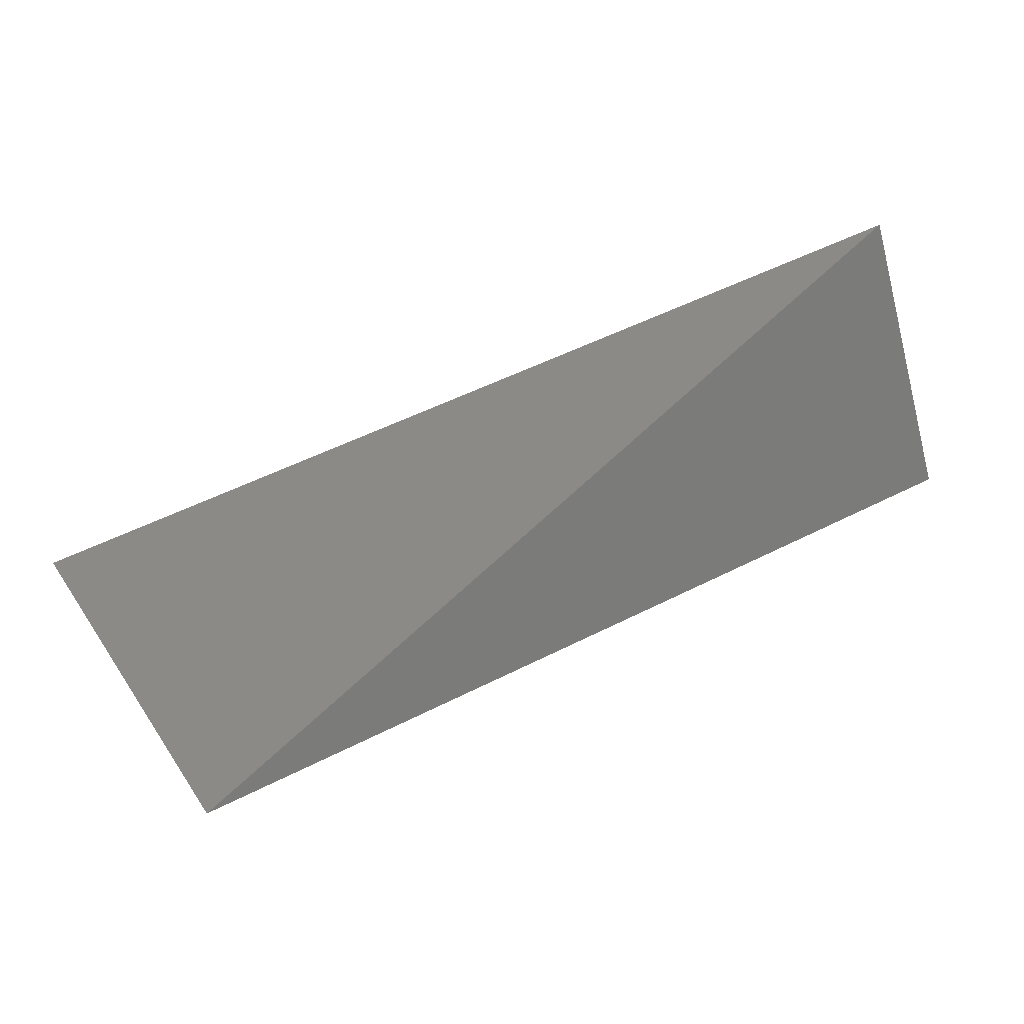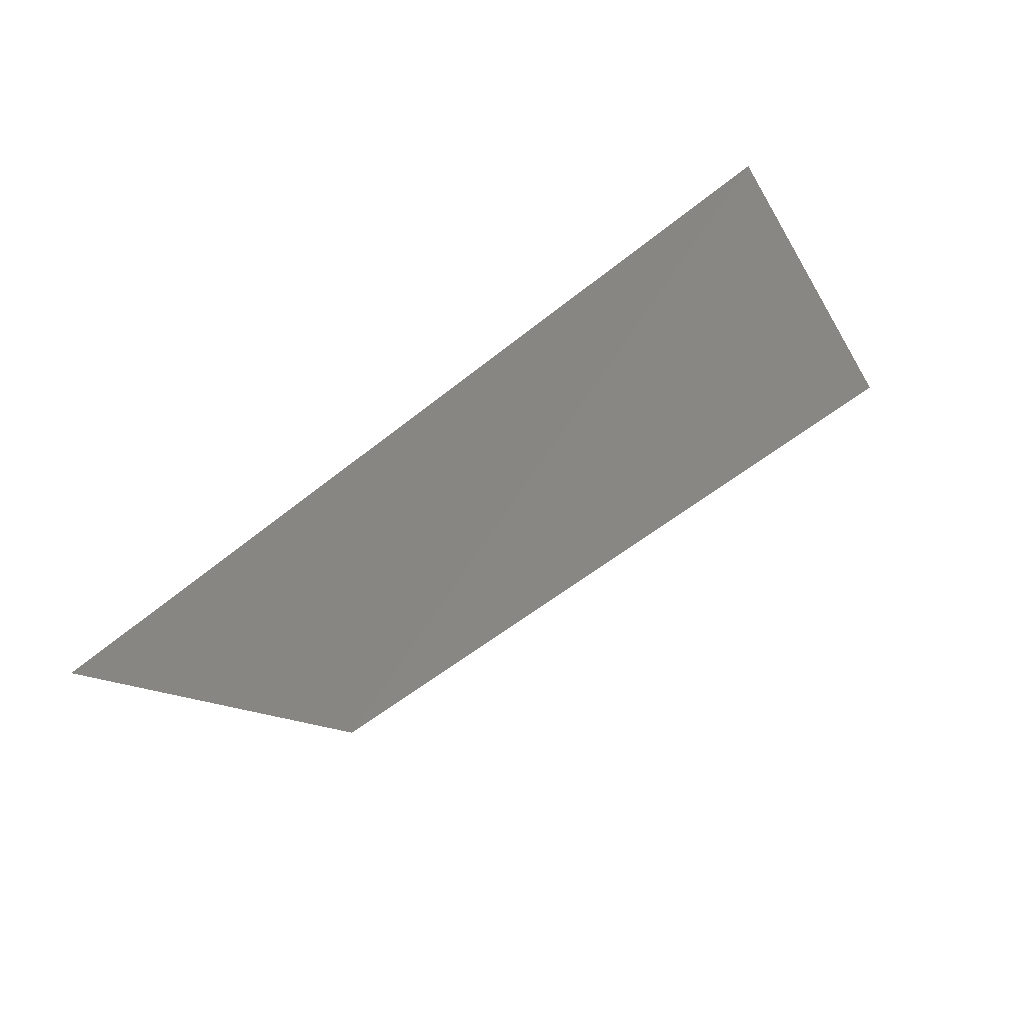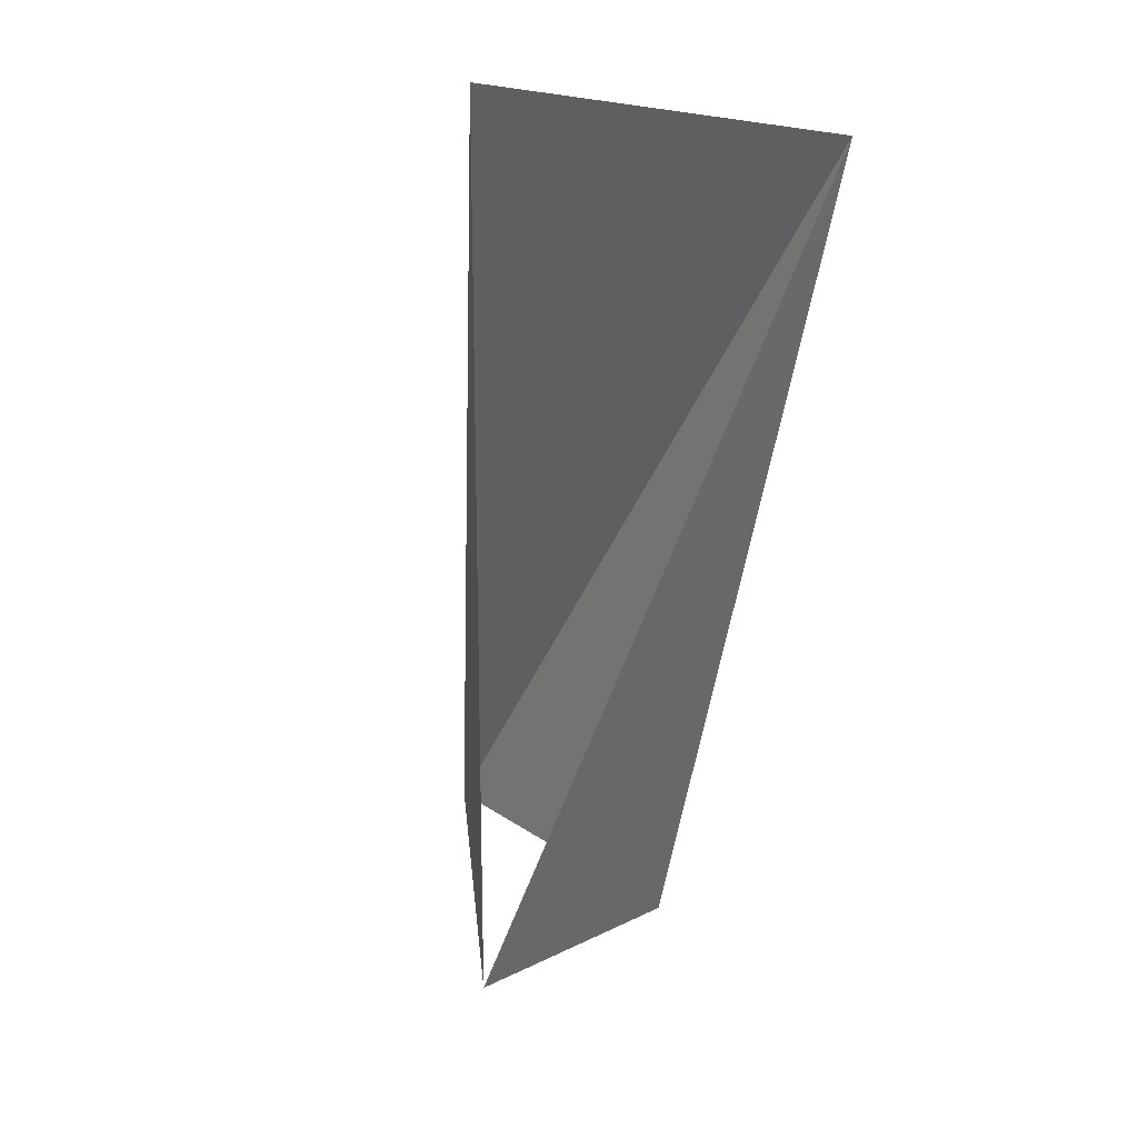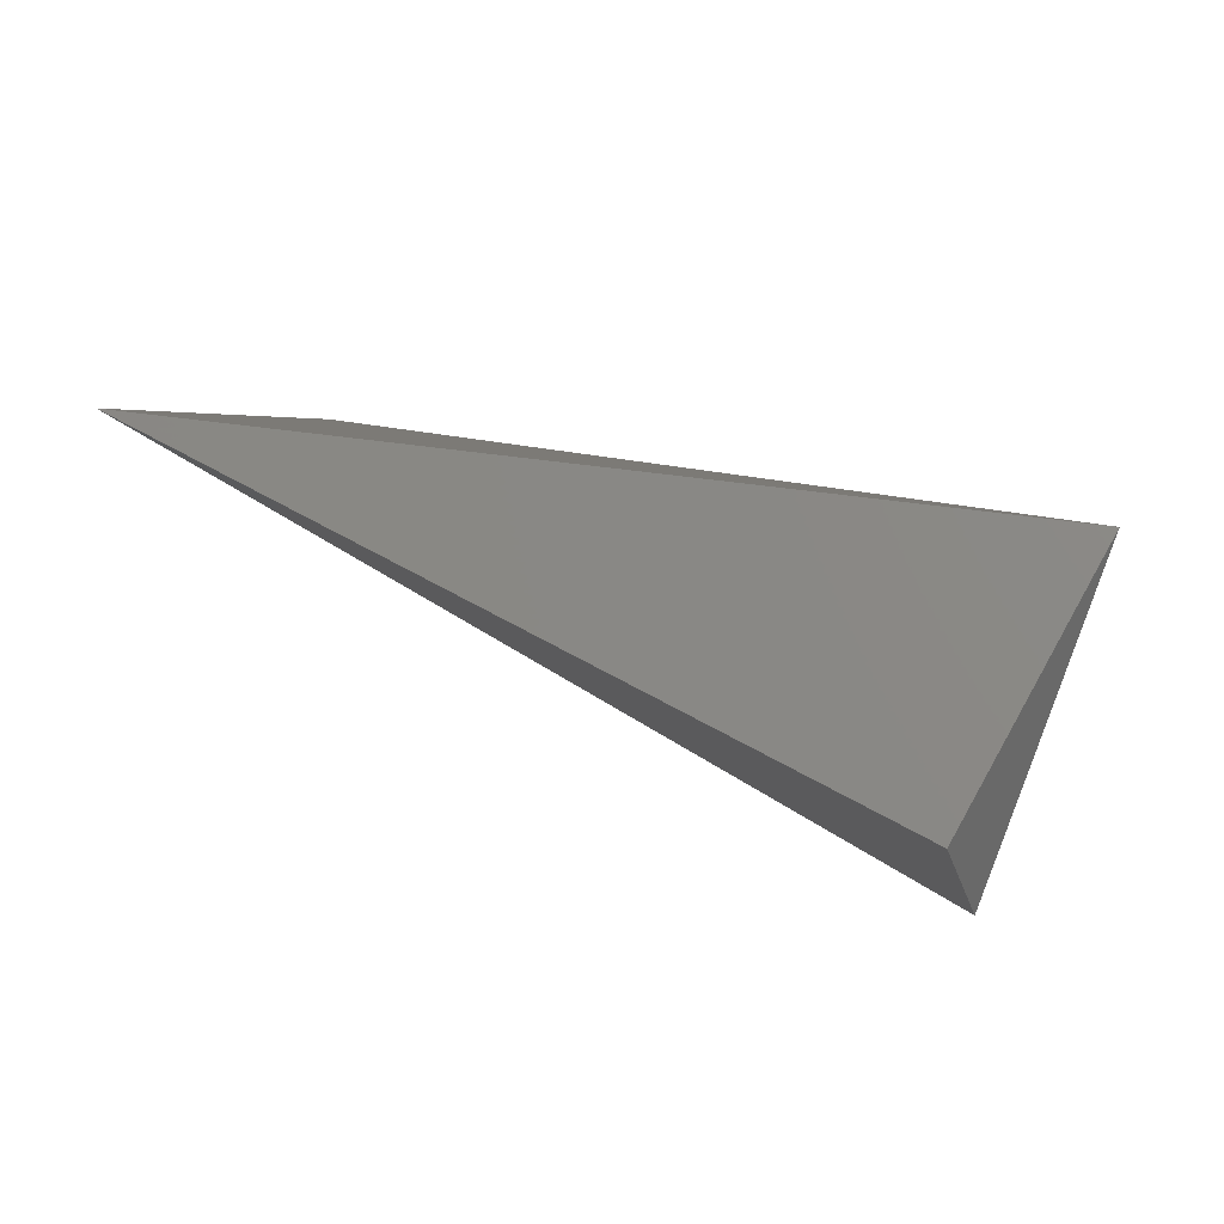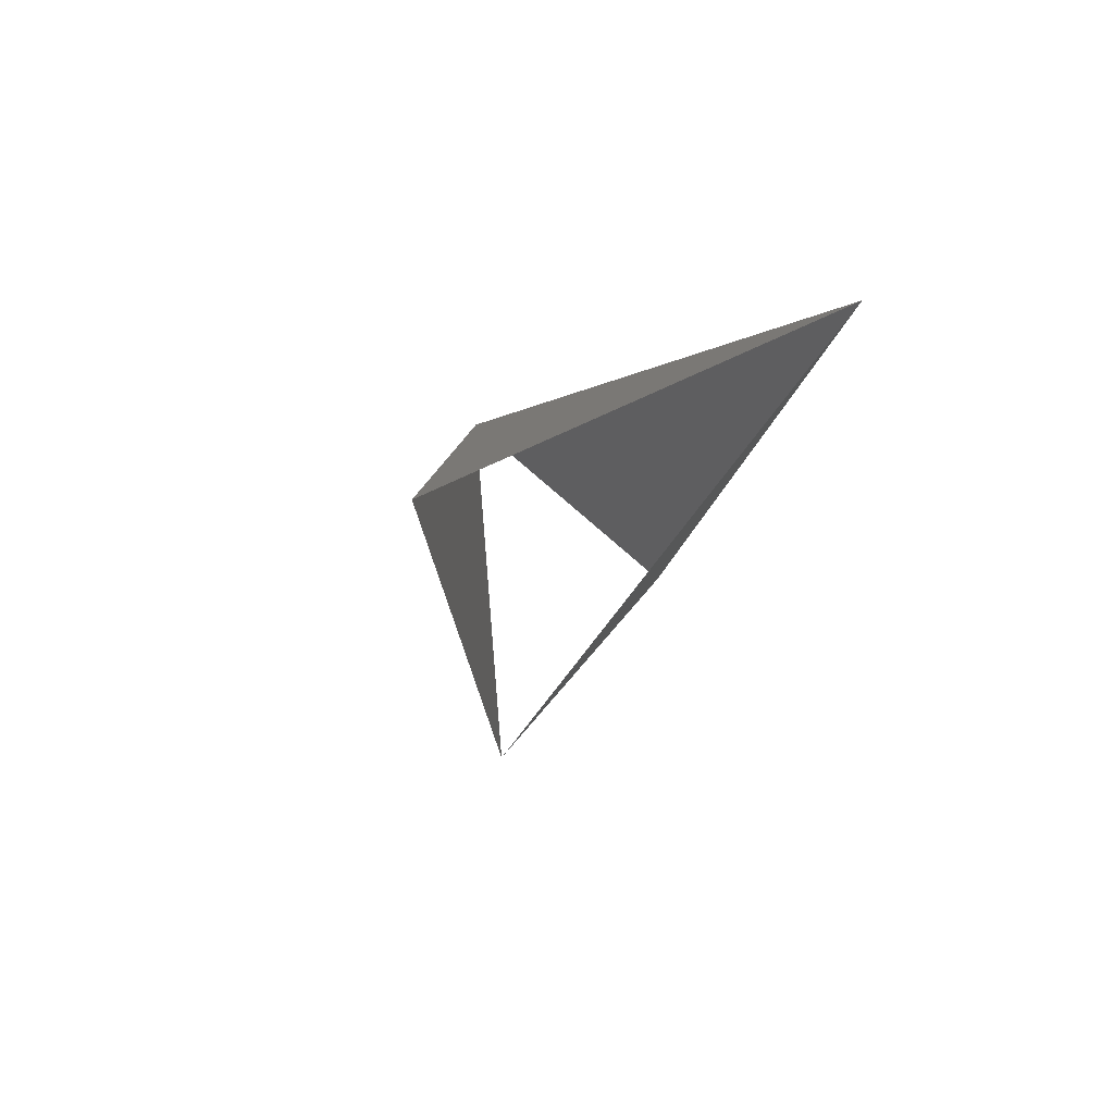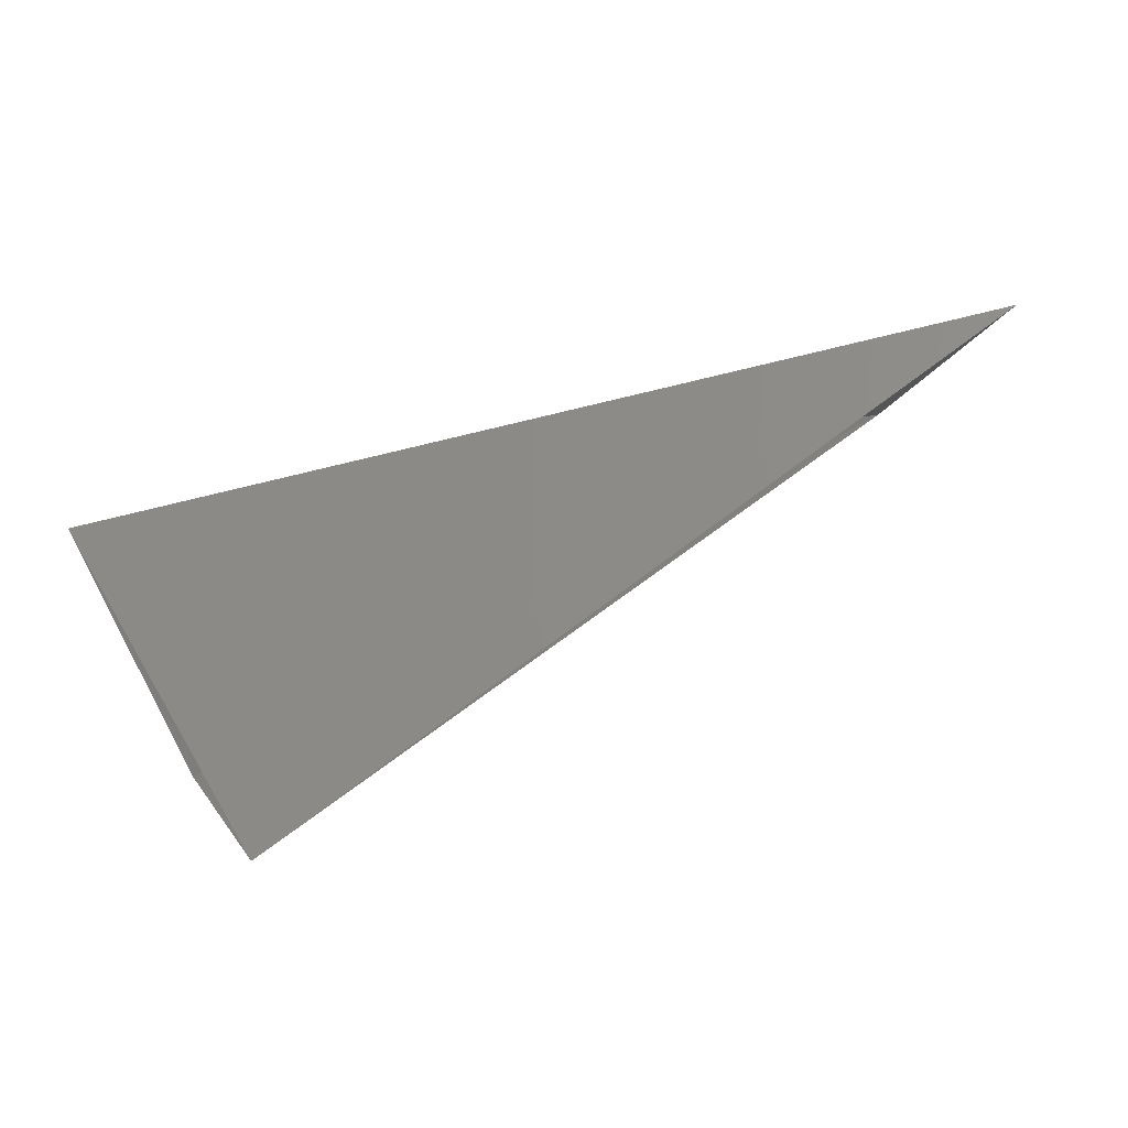
<metadata>
{"format":"stl","ext":"stl","renderer":"f3d","projection":"perspective","resolution":1024,"background":"white","views":[{"elev":69.2,"azim":147.9,"up":"+Y"},{"elev":44.9,"azim":127.3,"up":"+Y"},{"elev":-58.3,"azim":74.5,"up":"+Y"},{"elev":30.9,"azim":-152.3,"up":"+Y"},{"elev":-5.2,"azim":77.6,"up":"+Y"},{"elev":56.0,"azim":-19.4,"up":"+Z"}]}
</metadata>
<code>
# stl→obj: 5 verts, 4 faces
v 3.655 1.113 49.88
v 1.225 13.53 50.42
v 28.9 7.323 56.9
v 28.5 12.72 45.43
v 2.71 7.728 43.81
f 1 2 3
f 2 3 4
f 2 5 4
f 4 5 1

</code>
